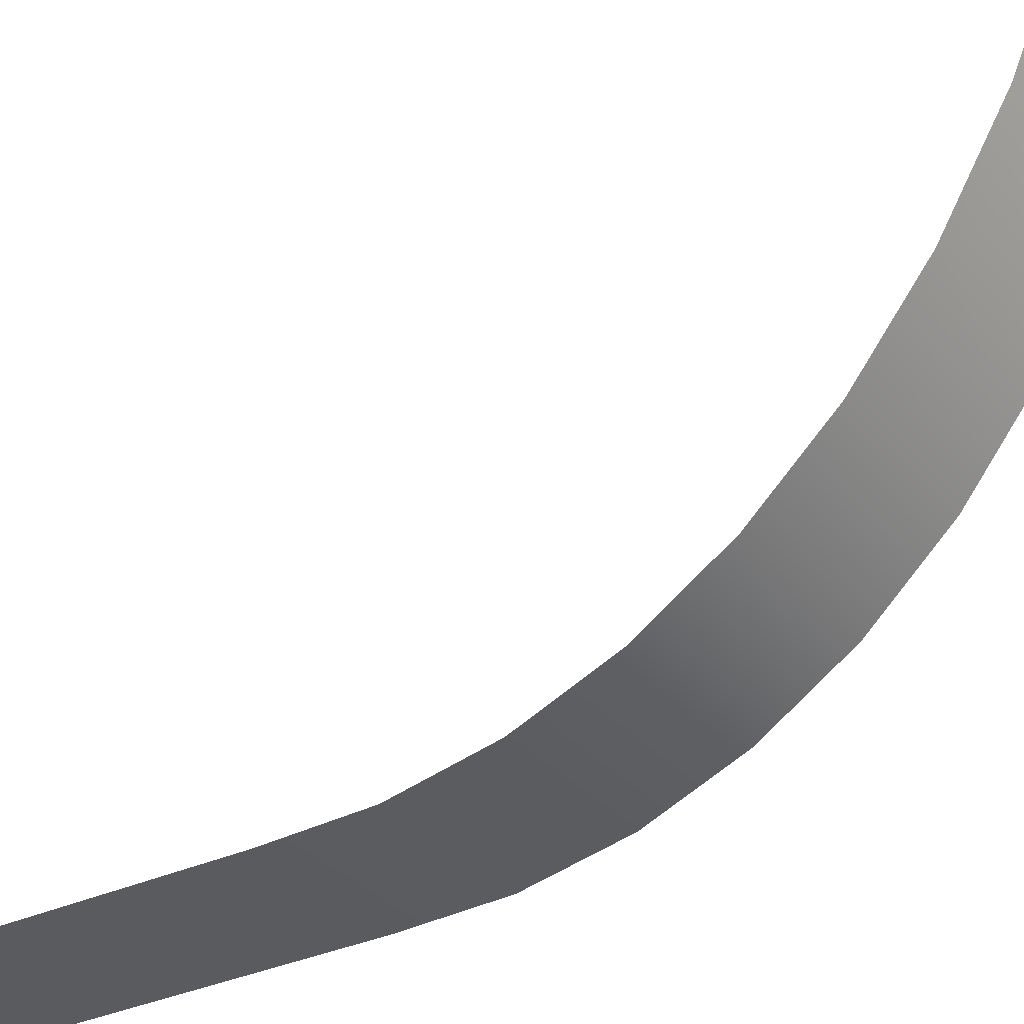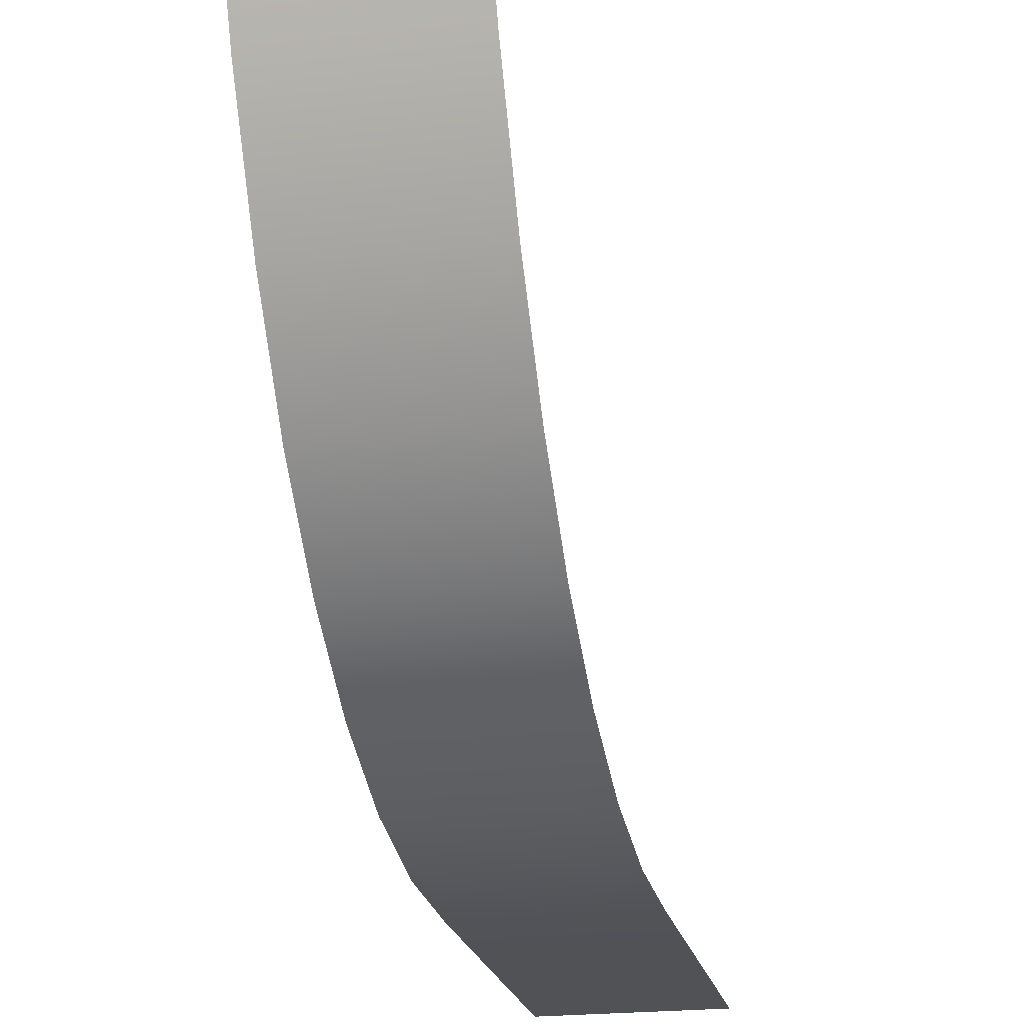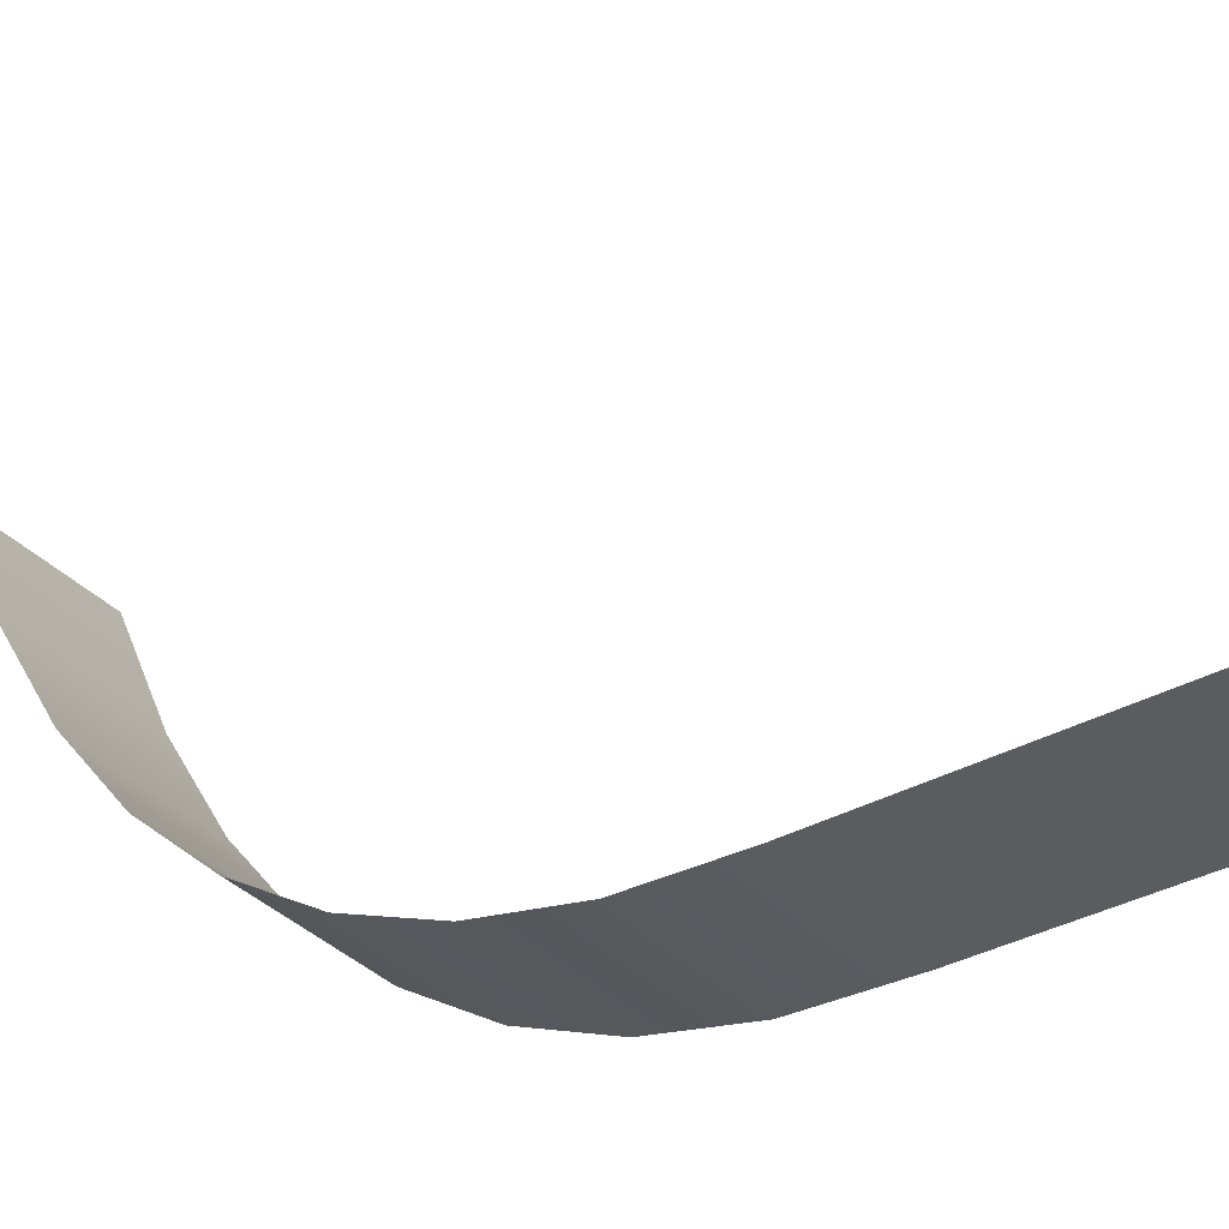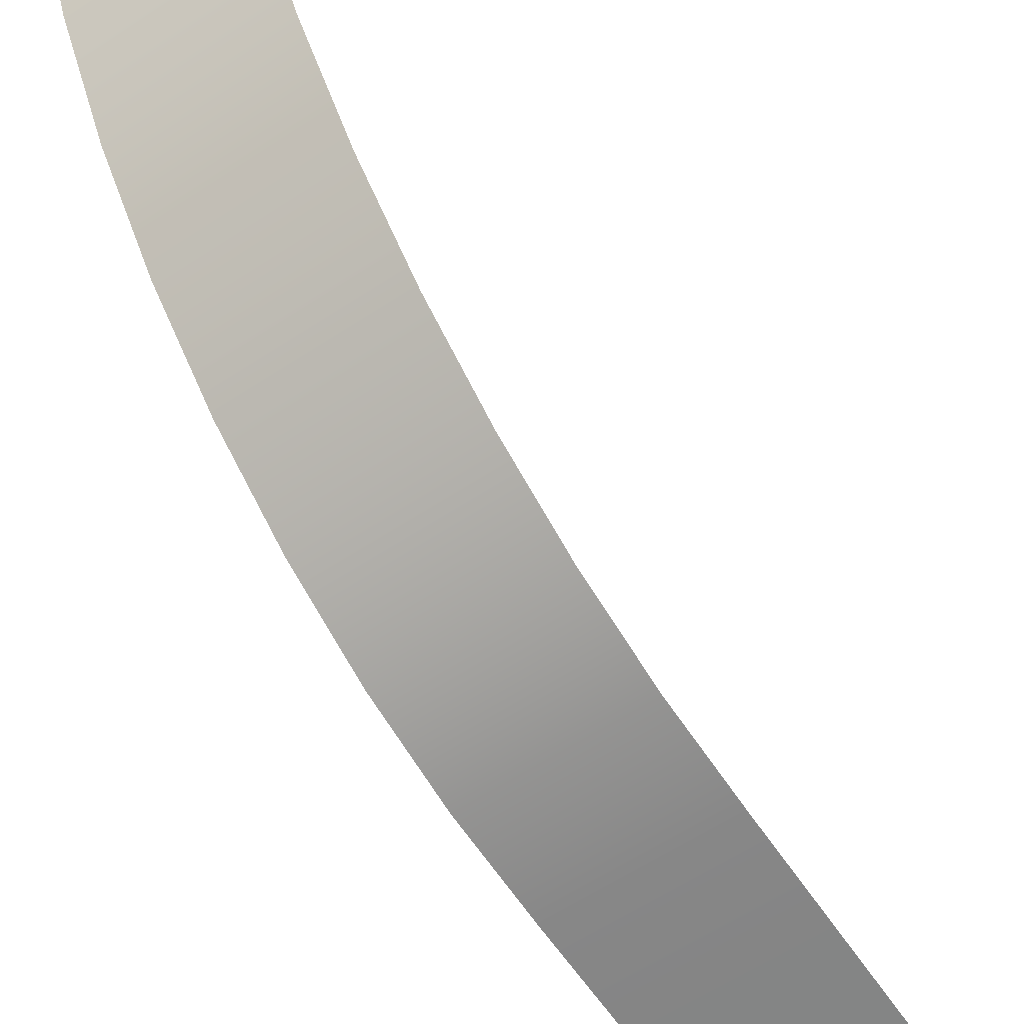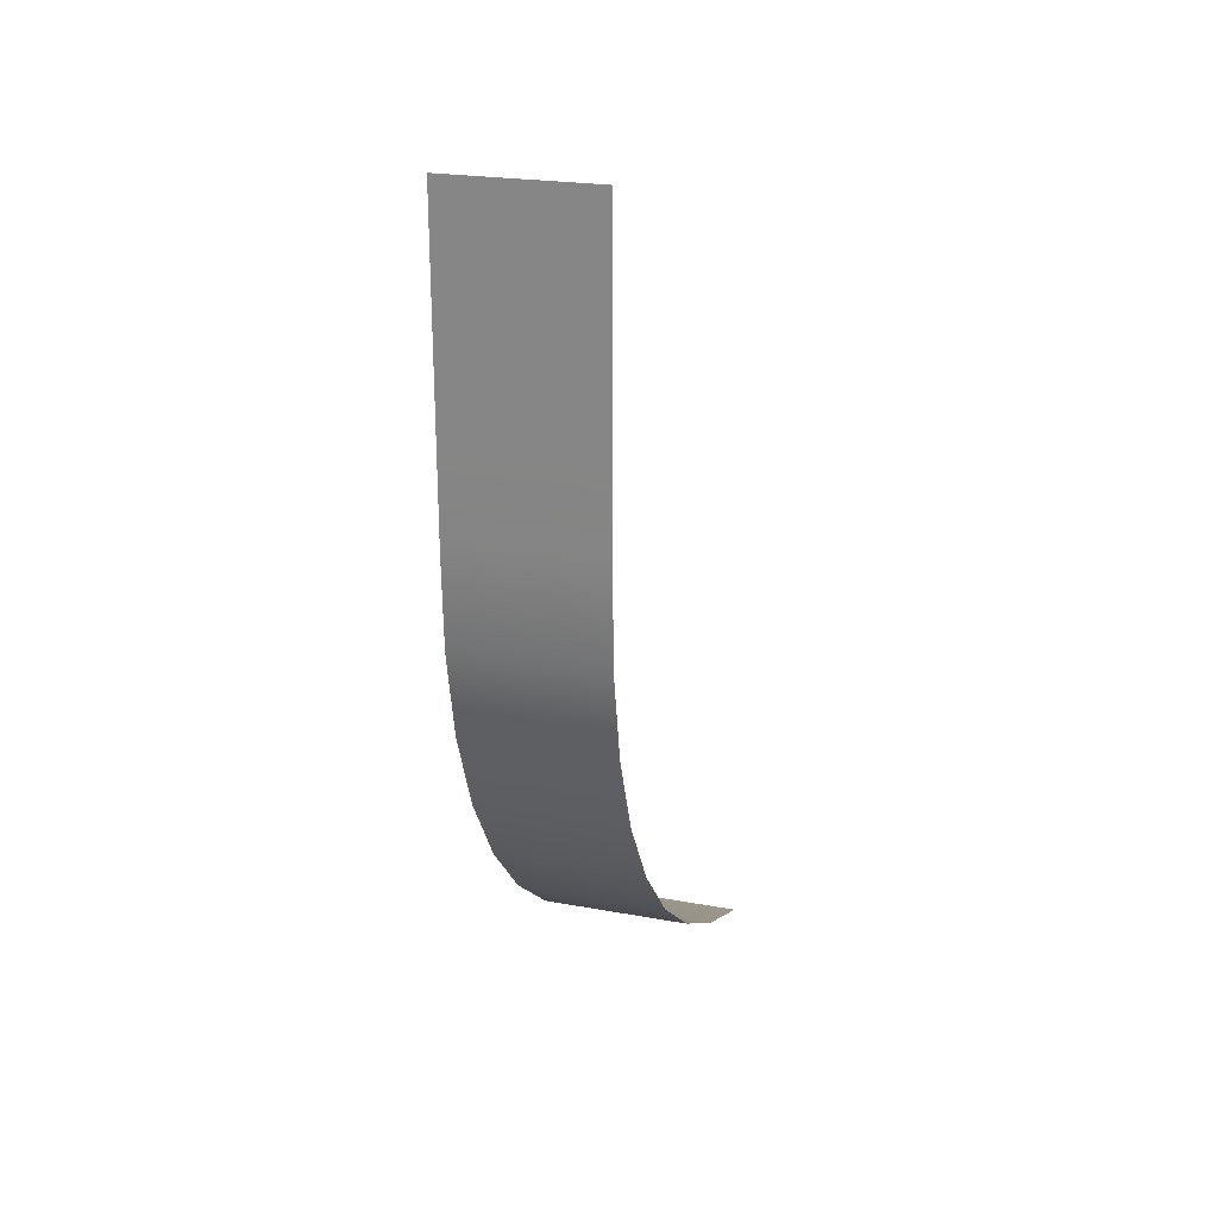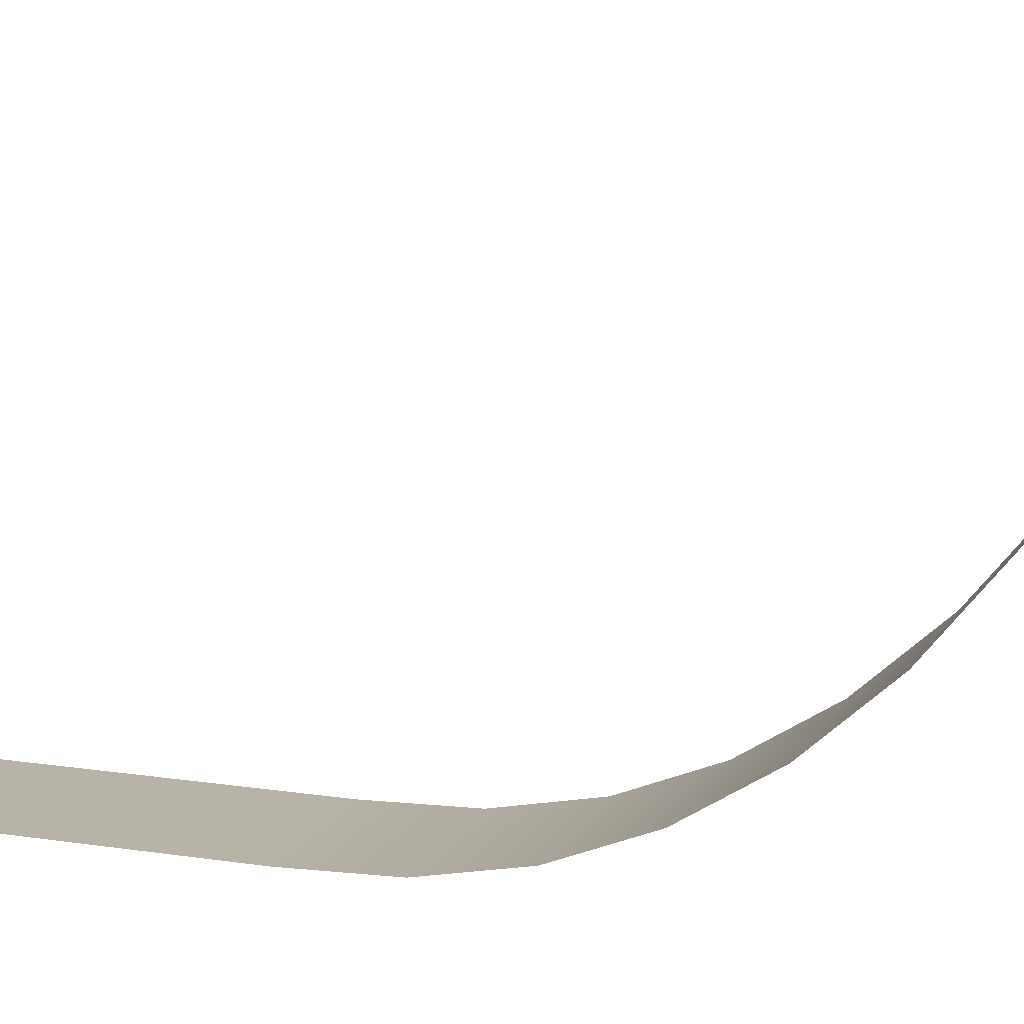
<metadata>
{"format":"obj","ext":"obj","renderer":"f3d","projection":"perspective","resolution":1024,"background":"white","views":[{"elev":-32.4,"azim":123.4,"up":"+Y"},{"elev":-21.1,"azim":-168.5,"up":"+Y"},{"elev":-35.2,"azim":-53.6,"up":"+Y"},{"elev":-61.6,"azim":-146.3,"up":"+Y"},{"elev":23.6,"azim":17.0,"up":"+Z"},{"elev":12.9,"azim":109.4,"up":"+Y"}]}
</metadata>
<code>
o tissue
v -11.51 3.932 5.801
v -9.508 3.932 5.801
v -11.51 10.21 -6.363
v -9.508 10.21 -6.363
v -11.51 8.682 -5.686
v -11.51 7.367 -4.906
v -11.51 6.265 -4.027
v -11.51 5.375 -3.056
v -11.51 4.698 -2.002
v -11.51 4.234 -0.8725
v -11.51 3.982 0.3381
v -11.51 3.932 1.624
v -11.51 3.932 2.962
v -11.51 3.932 4.352
v -9.508 3.932 4.352
v -9.508 3.932 2.962
v -9.508 3.932 1.624
v -9.508 3.982 0.3381
v -9.508 4.234 -0.8725
v -9.508 4.698 -2.002
v -9.508 5.375 -3.056
v -9.508 6.265 -4.027
v -9.508 7.367 -4.906
v -9.508 8.682 -5.686
f 5 24 4 3
f 1 2 15 14
f 14 15 16 13
f 13 16 17 12
f 12 17 18 11
f 11 18 19 10
f 10 19 20 9
f 9 20 21 8
f 8 21 22 7
f 7 22 23 6
f 6 23 24 5

</code>
